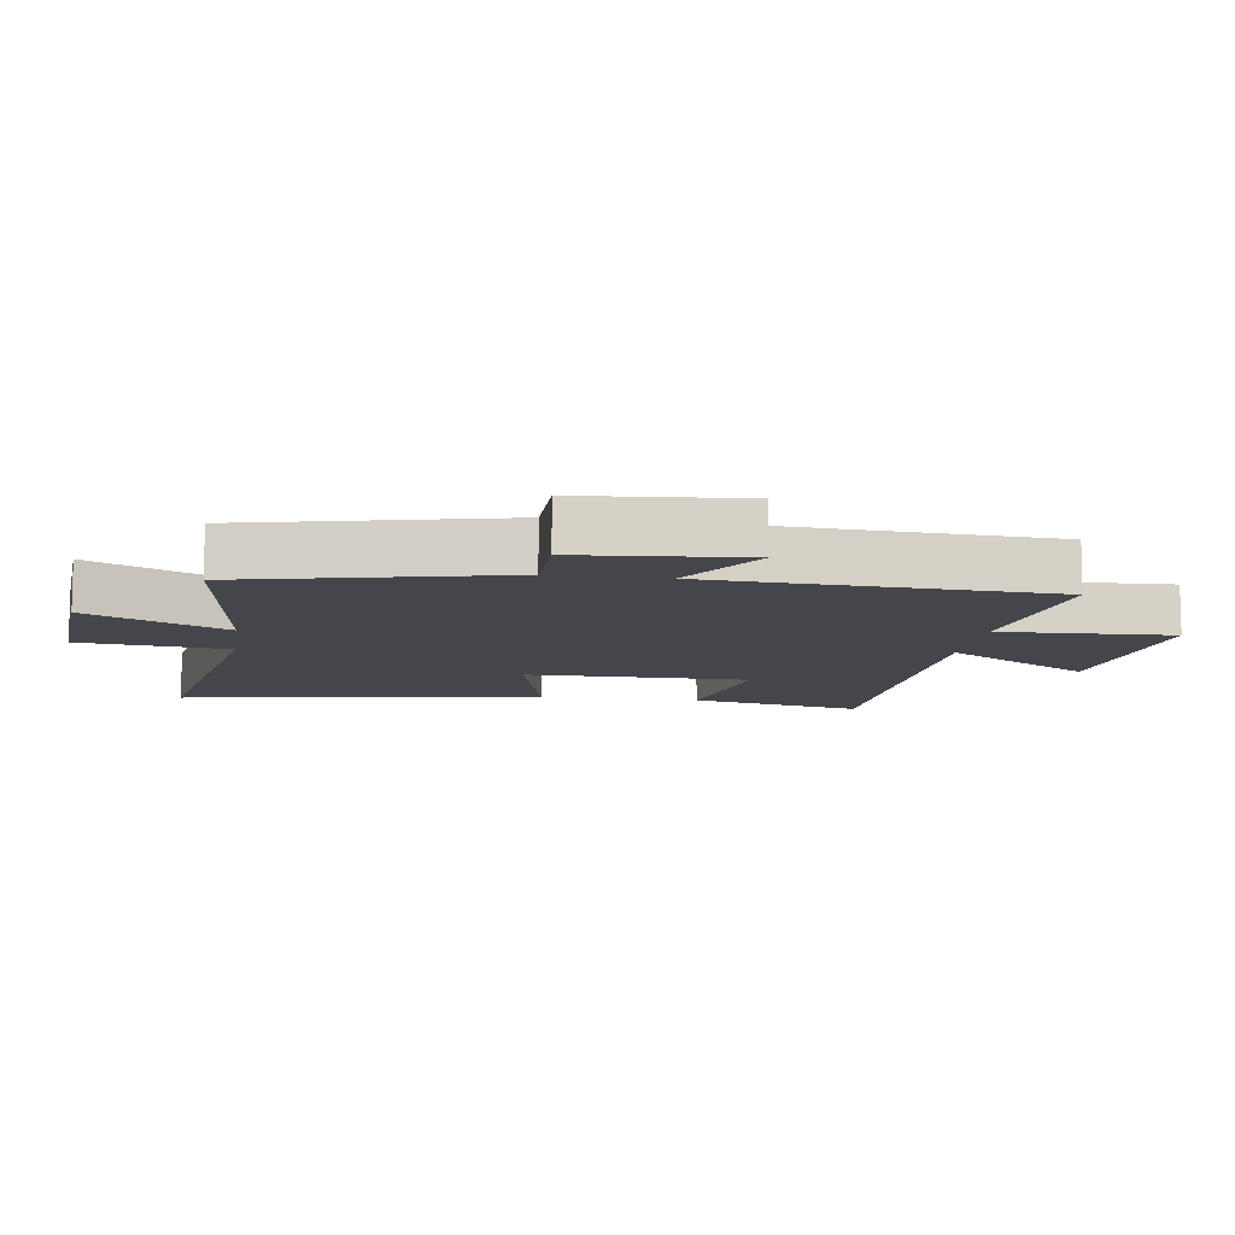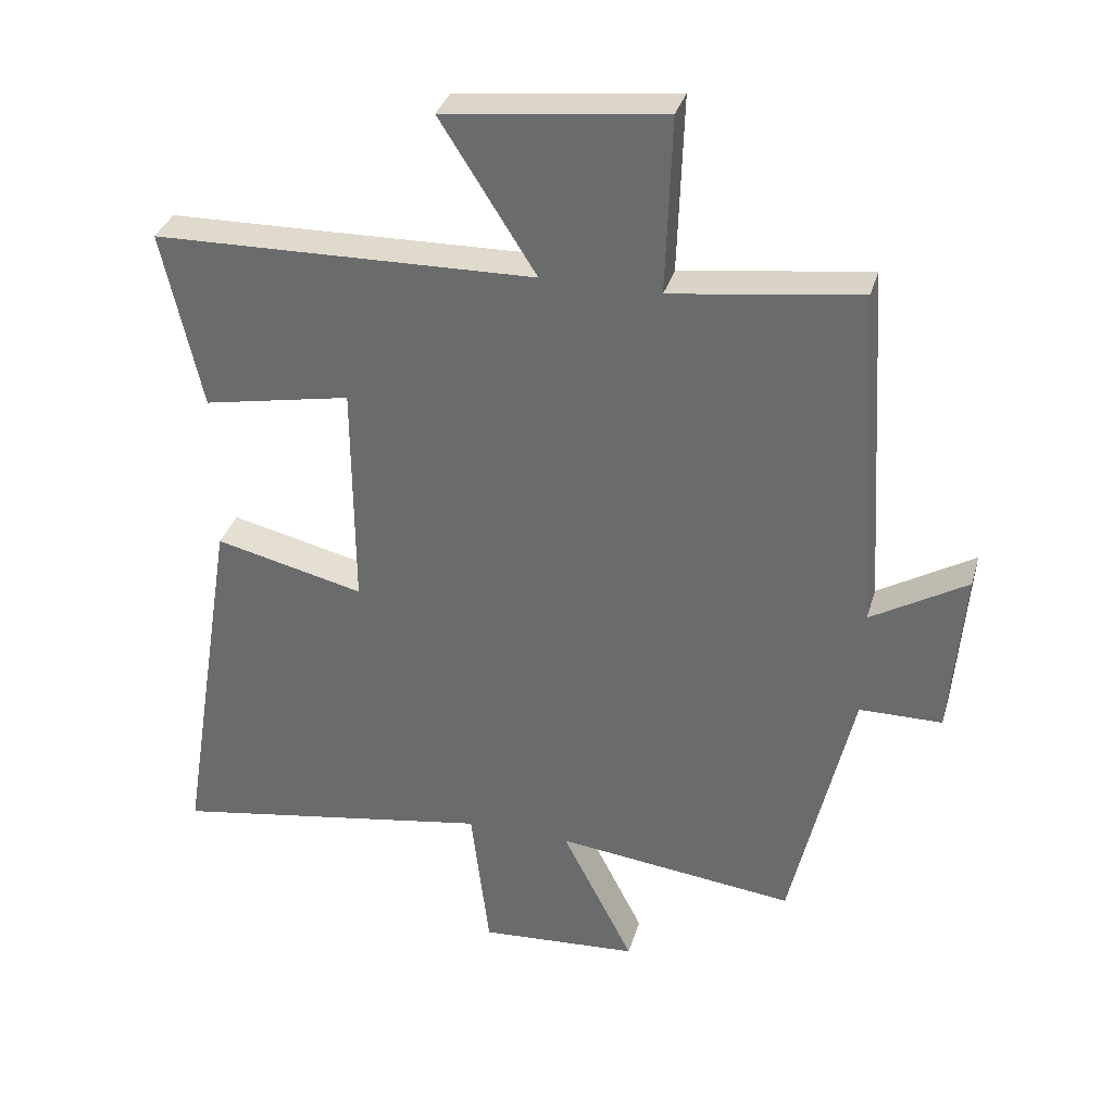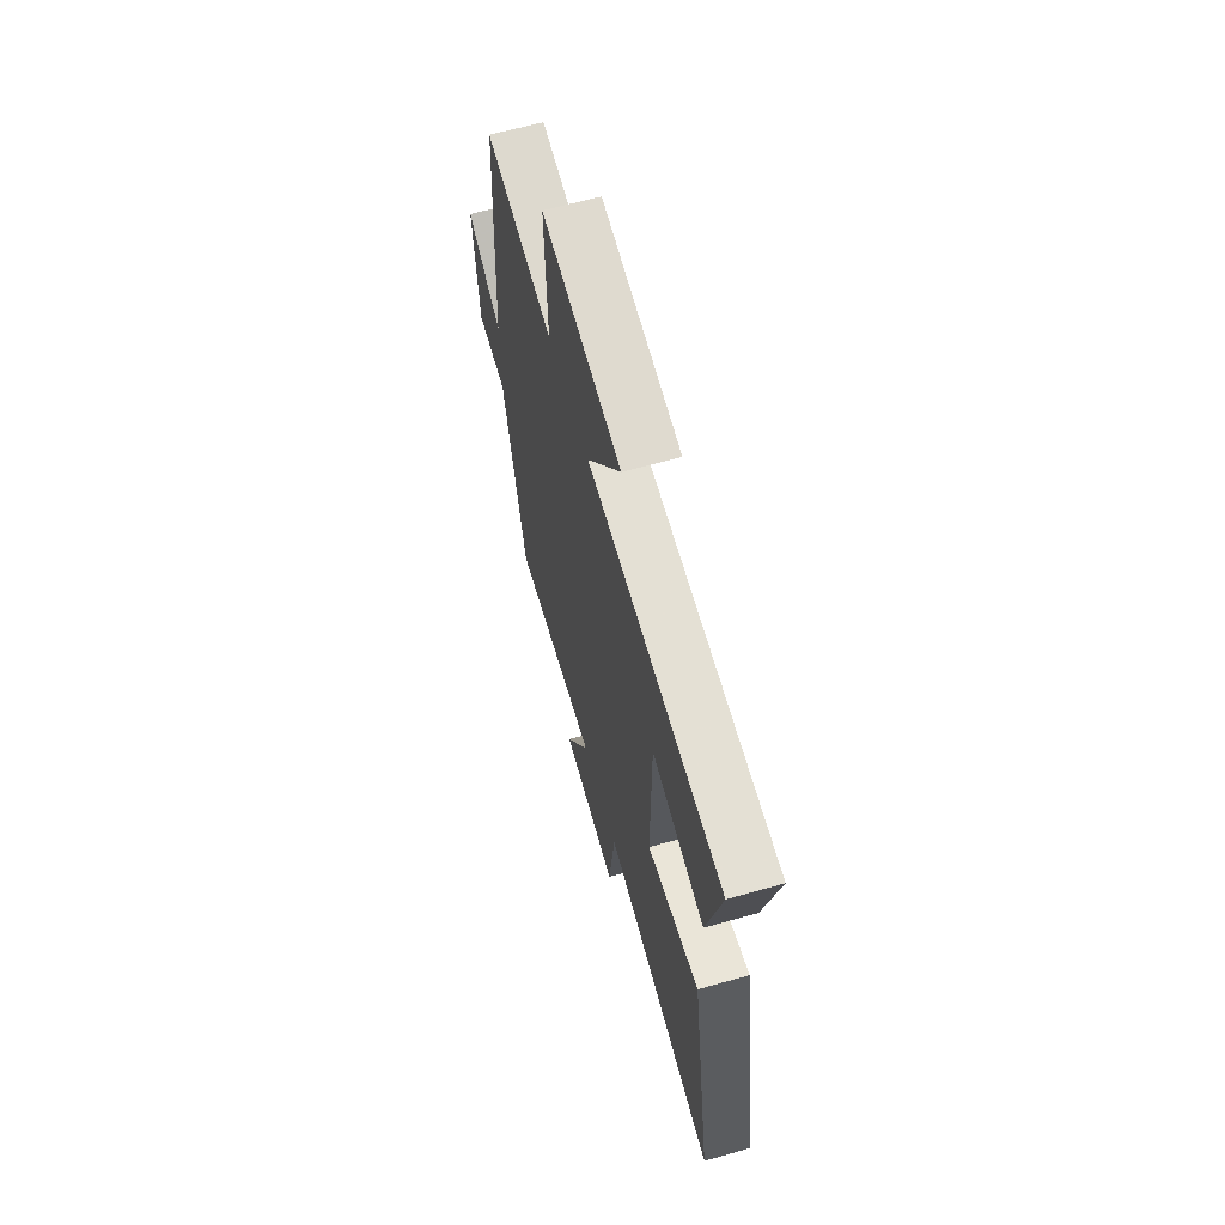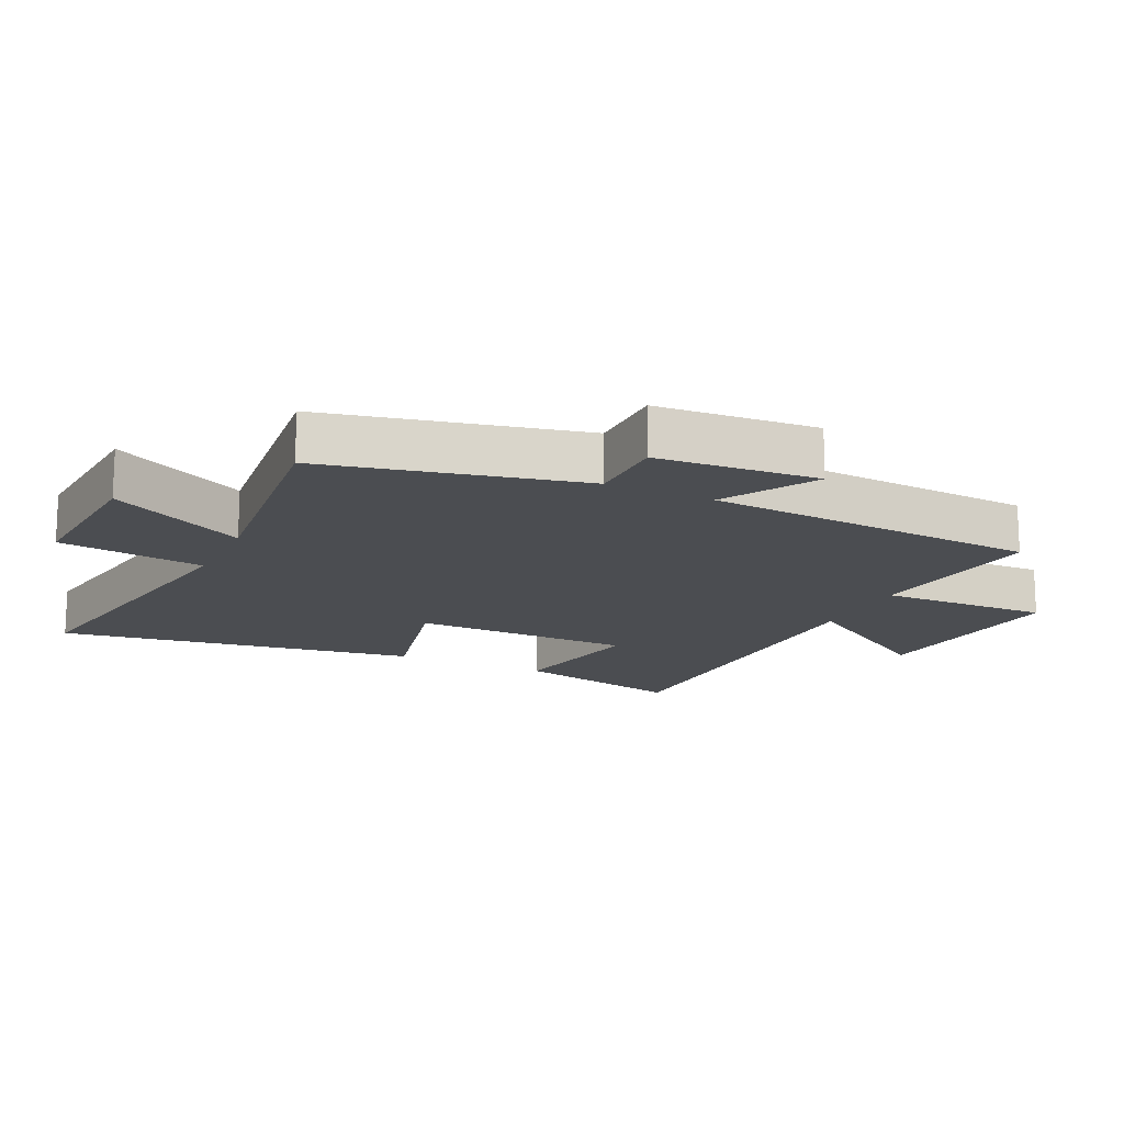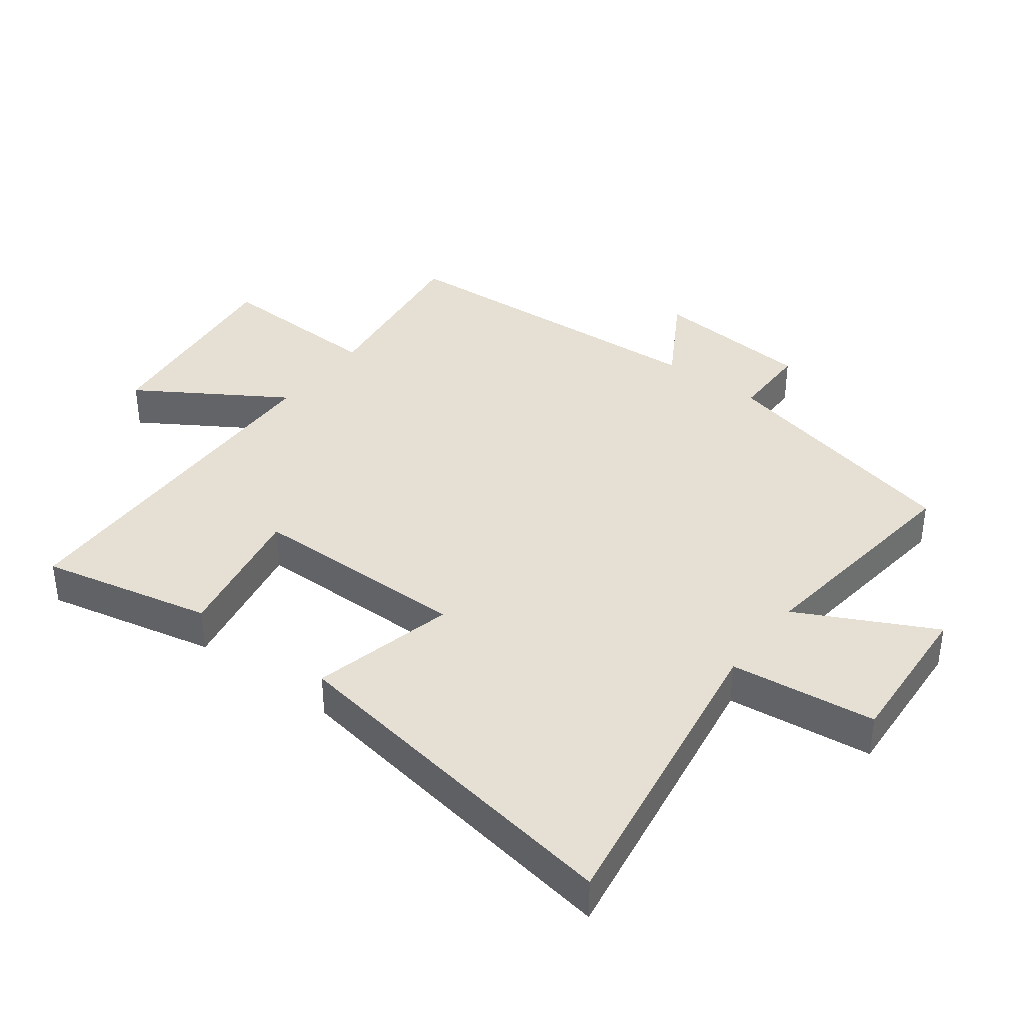
<metadata>
{"format":"obj","ext":"obj","renderer":"f3d","projection":"perspective","resolution":1024,"background":"white","views":[{"elev":-10.0,"azim":-98.3,"up":"+Y"},{"elev":33.9,"azim":-164.5,"up":"+Z"},{"elev":64.8,"azim":74.2,"up":"+Z"},{"elev":-15.9,"azim":-115.5,"up":"+Y"},{"elev":38.2,"azim":127.2,"up":"+Y"}]}
</metadata>
<code>
v -0.409 0.07 -0.542
v -0.5 0.07 -0.146
v -0.623 0.07 -0.145
v -0.643 0.07 0.105
v -0.5 0.07 0.02
v -0.468 0.07 0.538
v -0.187 0.07 0.5
v -0.196 0.07 0.764
v 0.132 0.07 0.726
v -0.011 0.07 0.5
v 0.559 0.07 0.487
v 0.5 0.07 0.221
v 0.279 0.07 0.264
v 0.277 0.07 -0.078
v 0.5 0.07 -0.025
v 0.589 0.07 -0.581
v 0.106 0.07 -0.5
v 0.079 0.07 -0.727
v -0.159 0.07 -0.711
v -0.052 0.07 -0.5
v -0.409 0 -0.542
v -0.5 0 -0.146
v -0.623 0 -0.145
v -0.643 0 0.105
v -0.5 0 0.02
v -0.468 0 0.538
v -0.187 0 0.5
v -0.196 0 0.764
v 0.132 0 0.726
v -0.011 0 0.5
v 0.559 0 0.487
v 0.5 0 0.221
v 0.279 0 0.264
v 0.277 0 -0.078
v 0.5 0 -0.025
v 0.589 0 -0.581
v 0.106 0 -0.5
v 0.079 0 -0.727
v -0.159 0 -0.711
v -0.052 0 -0.5
f 17 18 19 20
f 14 15 16 17
f 13 14 17 20
f 10 11 12 13
f 20 1 2
f 13 20 2
f 10 13 2
f 7 8 9 10
f 5 6 7
f 5 7 10 2
f 2 3 4 5
f 40 39 38 37
f 37 36 35 34
f 40 37 34 33
f 33 32 31 30
f 22 21 40
f 22 40 33
f 22 33 30
f 30 29 28 27
f 27 26 25
f 22 30 27 25
f 25 24 23 22
f 1 21 22 2
f 2 22 23 3
f 3 23 24 4
f 4 24 25 5
f 5 25 26 6
f 6 26 27 7
f 7 27 28 8
f 8 28 29 9
f 9 29 30 10
f 10 30 31 11
f 11 31 32 12
f 12 32 33 13
f 13 33 34 14
f 14 34 35 15
f 15 35 36 16
f 16 36 37 17
f 17 37 38 18
f 18 38 39 19
f 19 39 40 20
f 20 40 21 1

</code>
